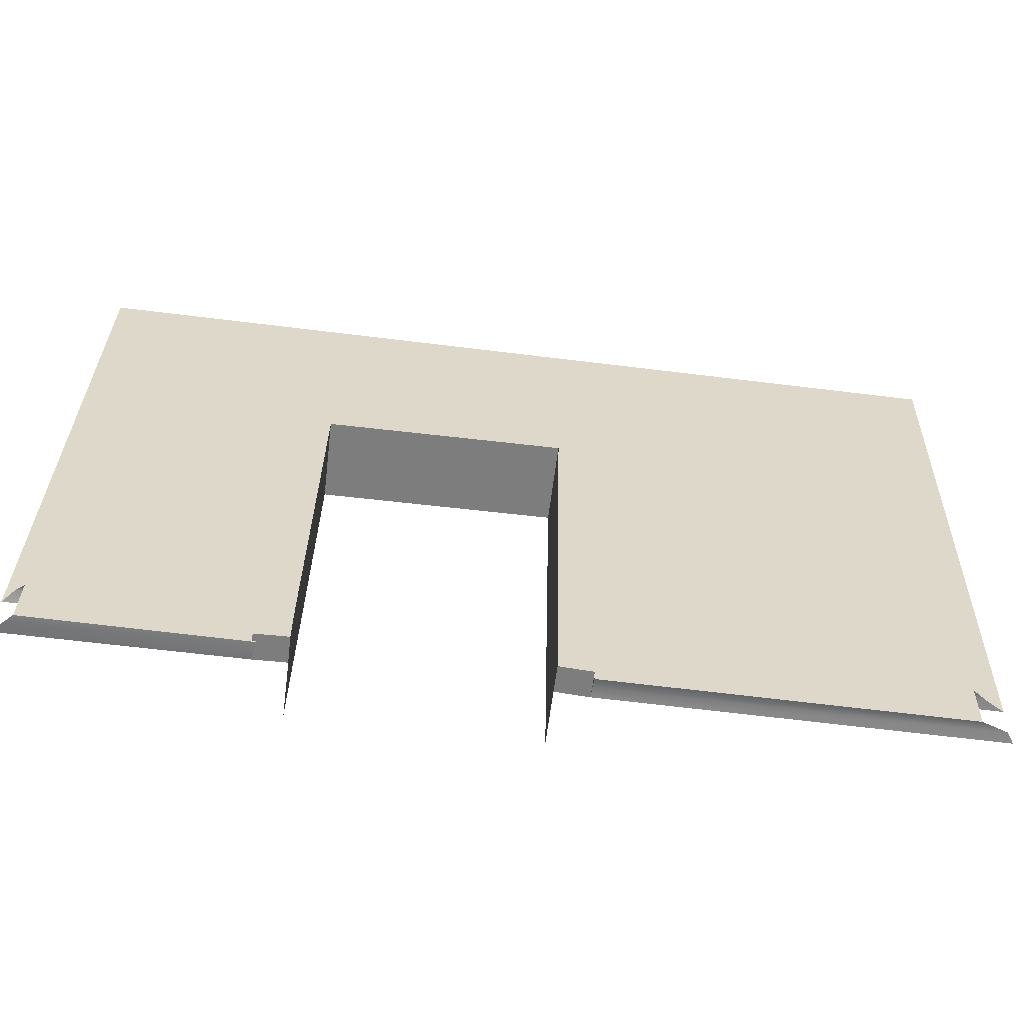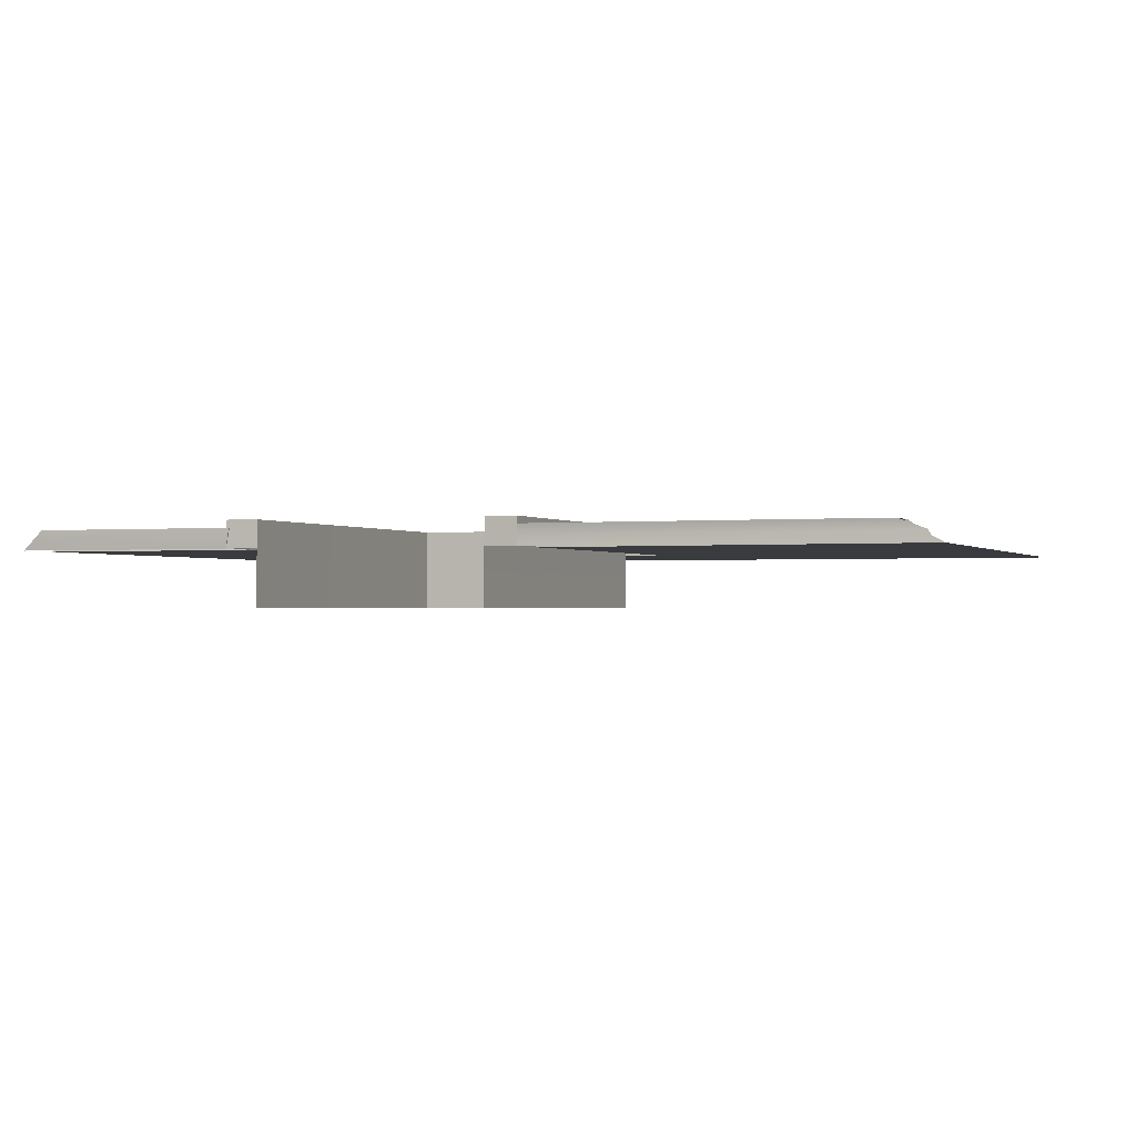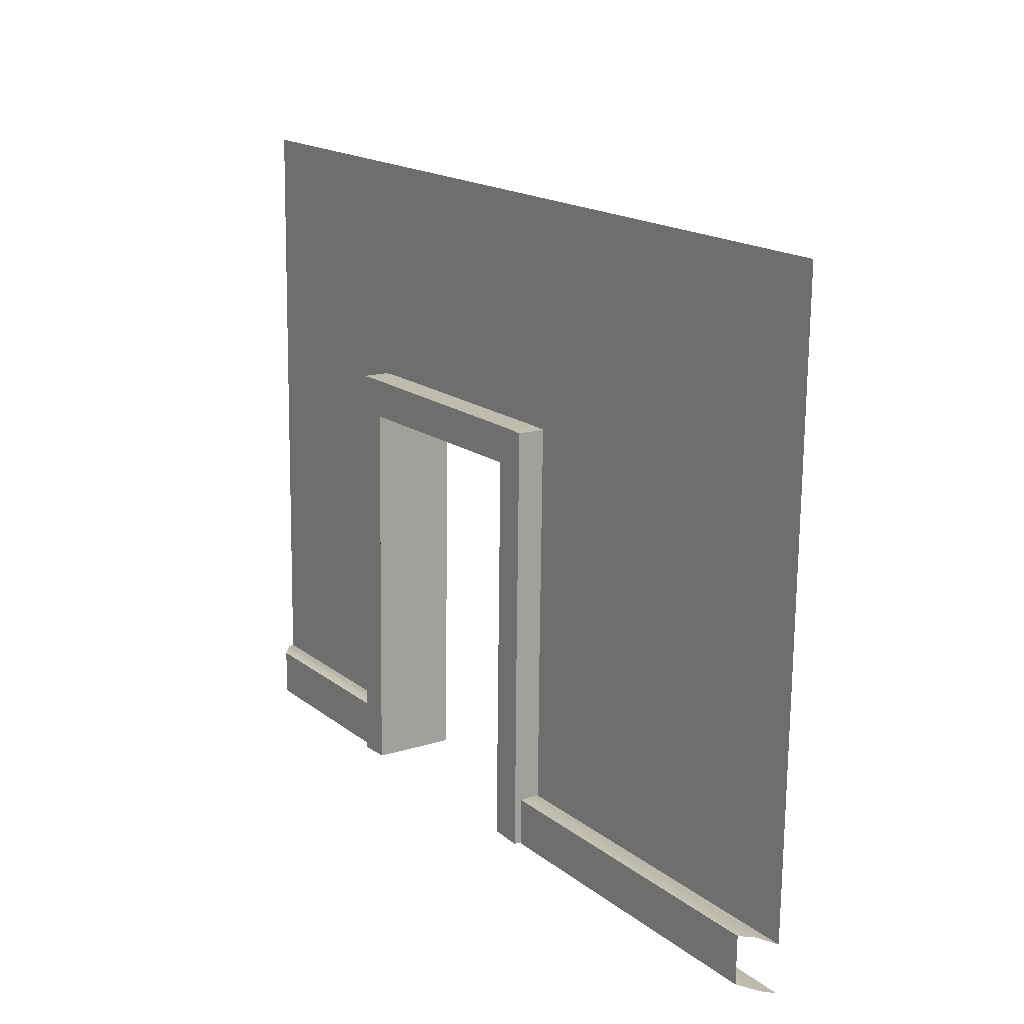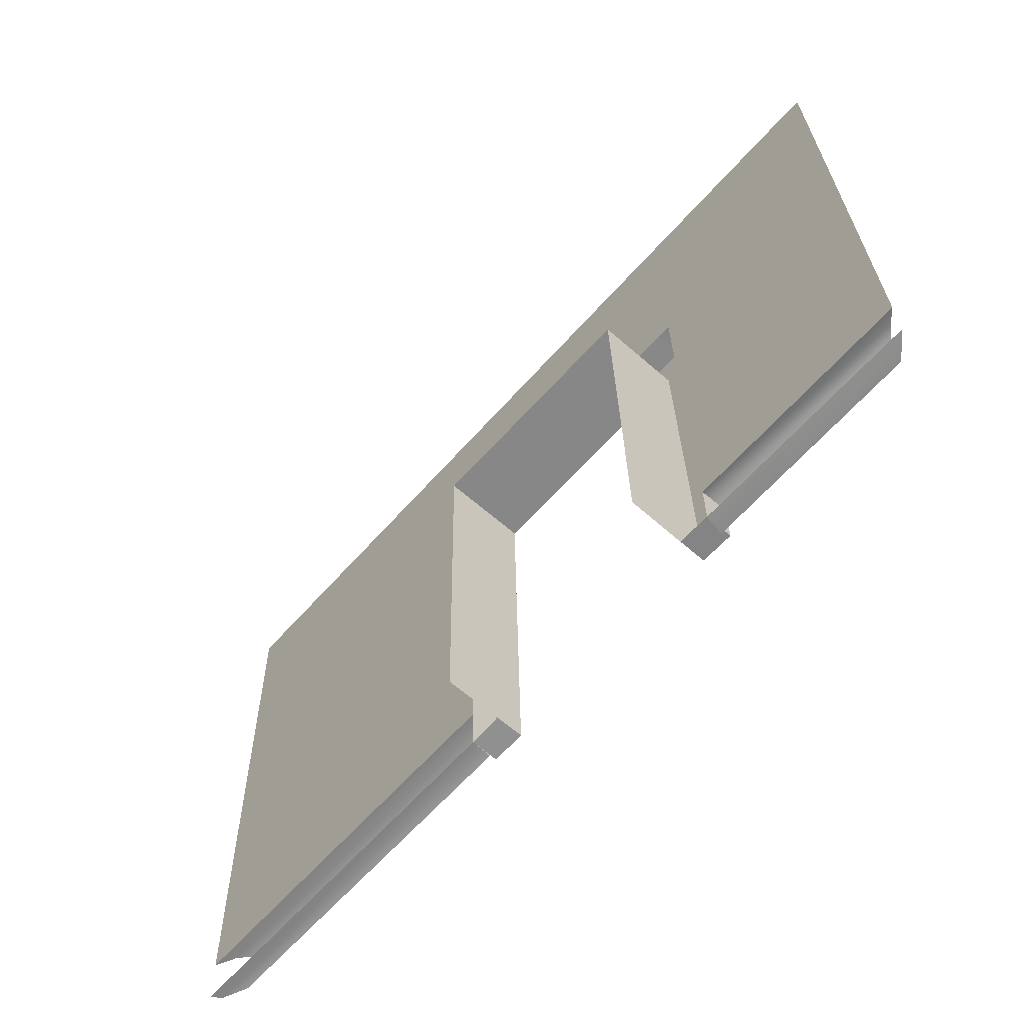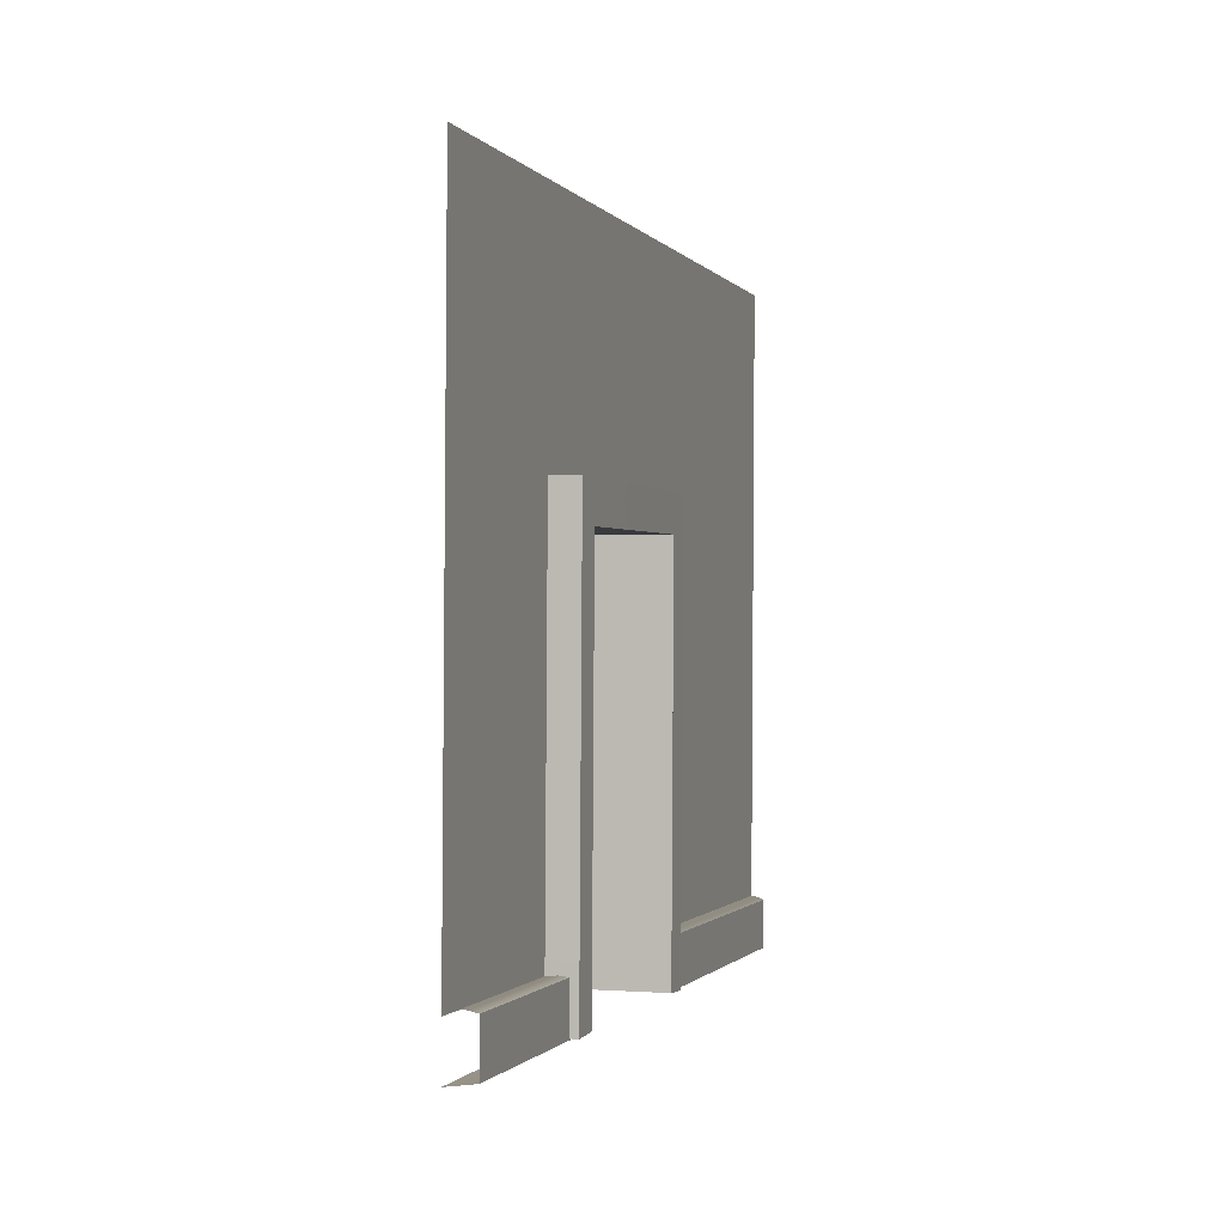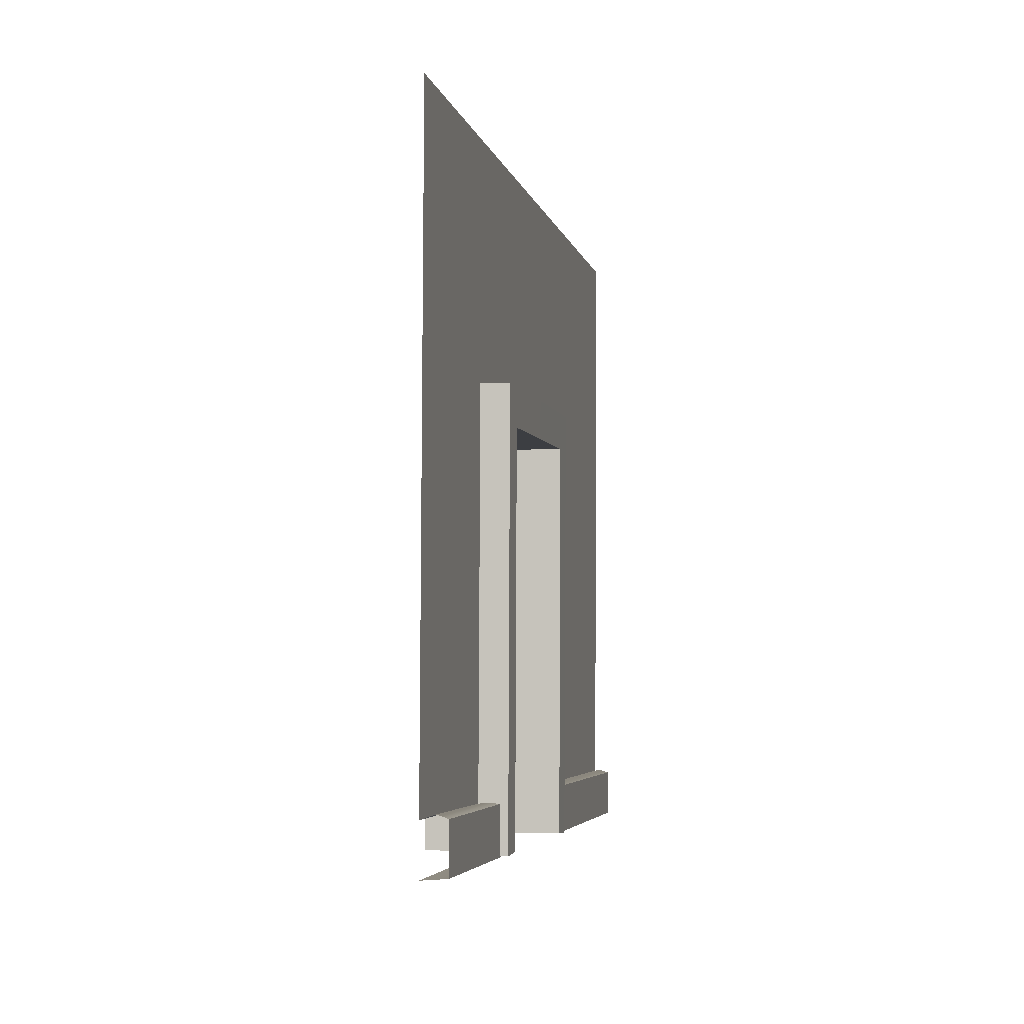
<metadata>
{"format":"obj","ext":"obj","renderer":"f3d","projection":"perspective","resolution":1024,"background":"white","views":[{"elev":-59.1,"azim":-6.8,"up":"+Y"},{"elev":-1.0,"azim":19.6,"up":"+Z"},{"elev":15.4,"azim":56.6,"up":"+Y"},{"elev":-62.4,"azim":-131.7,"up":"+Y"},{"elev":0.4,"azim":-73.6,"up":"+Y"},{"elev":-3.0,"azim":-78.9,"up":"+Y"}]}
</metadata>
<code>
g default
v 492.9 95.23 -87.79
v 608.1 92.84 -87.79
v 491.2 12.06 -87.79
v 606.4 9.674 -87.79
v 606.5 15.73 -87.79
v 491.3 18.12 -87.79
v 606.9 34.63 -87.79
v 491.7 37.01 -87.79
v 607.7 71.38 -87.79
v 492.4 72.52 -87.79
v 520.1 11.61 -87.79
v 520.2 17.52 -87.79
v 520.6 36.41 -87.79
v 521.3 71.67 -87.79
v 521.8 94.63 -87.79
v 558.3 10.77 -87.85
v 558.4 16.74 -87.85
v 558.8 35.62 -87.79
v 559.5 70.88 -87.79
v 560 93.84 -87.79
v 524.8 36.32 -87.79
v 525.3 61.06 -87.79
v 555.1 60.92 -87.79
v 554.6 35.7 -87.79
v 554.2 16.78 -87.79
v 554.1 11.07 -87.79
v 524.3 11.68 -87.79
v 524.4 17.44 -87.79
v 558.4 10.67 -85.24
v 558.5 16.73 -85.24
v 602.3 9.708 -85.24
v 602.4 15.77 -85.24
v 493.9 18.06 -85.24
v 493.8 12 -85.24
v 520.6 11.45 -85.27
v 520.7 17.51 -85.27
v 492.7 18.61 -86.39
v 520.5 17.65 -86.49
v 520.4 11.45 -86.49
v 492.6 12.03 -86.39
v 558.4 16.82 -86.44
v 604.1 15.93 -86.48
v 605.5 9.872 -86.48
v 558.3 10.78 -86.46
v 524.8 36.32 -94.99
v 525.3 61.06 -94.99
v 555.1 60.92 -94.99
v 554.6 35.7 -94.99
v 554.2 16.78 -94.99
v 554.1 11.07 -94.99
v 524.2 11.69 -94.99
v 524.4 17.44 -94.99
v 523.4 66.01 -87.79
v 557.1 65.57 -87.79
v 559.4 65.46 -87.79
v 521.2 65.92 -87.79
v 524.4 17.44 -84.28
v 524.8 36.32 -84.28
v 525.3 61.06 -84.28
v 523.4 66.01 -84.28
v 521.2 65.92 -84.28
v 520.6 36.41 -84.28
v 520.2 17.52 -84.28
v 520.1 11.61 -84.28
v 524.3 11.68 -84.28
v 555.1 60.92 -84.28
v 557.2 65.57 -84.28
v 554.1 11.07 -84.28
v 554.2 16.78 -84.28
v 558.3 10.77 -84.34
v 558.4 16.74 -84.34
v 558.8 35.62 -84.28
v 559.4 65.46 -84.28
v 554.6 35.7 -84.28
g MuseumGalleryMesh3
f 20 19 9 2
f 30 29 31 32
f 18 17 5 7
f 19 55 18 7 9
f 33 34 35 36
f 8 6 12 13
f 10 8 13 56 14
f 1 10 14 15
f 15 14 19 20
f 57 58 59 60 61 62 63 64 65
f 14 53 54 19
f 54 55 19
f 16 4 43 44
f 5 17 41 42
f 3 11 39 40
f 12 6 37 38
f 38 37 33 36
f 40 39 35 34
f 42 41 30 32
f 44 43 31 29
f 12 11 39 38
f 38 39 35 36
f 22 21 45 46
f 23 22 46 47
f 24 23 47 48
f 25 24 48 49
f 26 25 49 50
f 28 27 51 52
f 21 28 52 45
f 60 59 66 67
f 56 53 14
f 69 68 70 71 72 73 67 66 74
f 29 30 41 44
f 44 41 17 16
f 28 21 58 57
f 21 22 59 58
f 53 56 61 60
f 56 13 62 61
f 13 12 63 62
f 12 11 64 63
f 11 27 65 64
f 27 28 57 65
f 22 23 66 59
f 54 53 60 67
f 25 26 68 69
f 26 16 70 68
f 16 17 71 70
f 17 18 72 71
f 18 55 73 72
f 55 54 67 73
f 23 24 74 66
f 24 25 69 74

</code>
